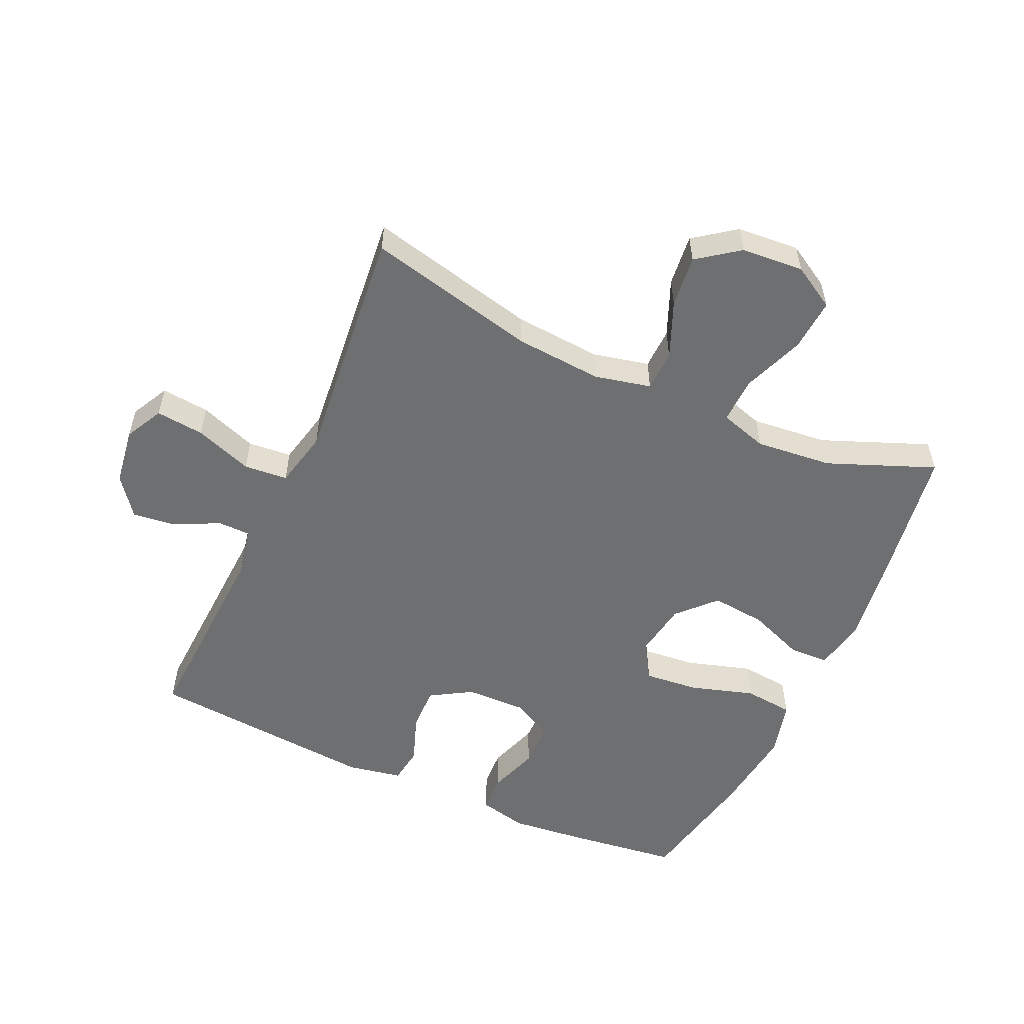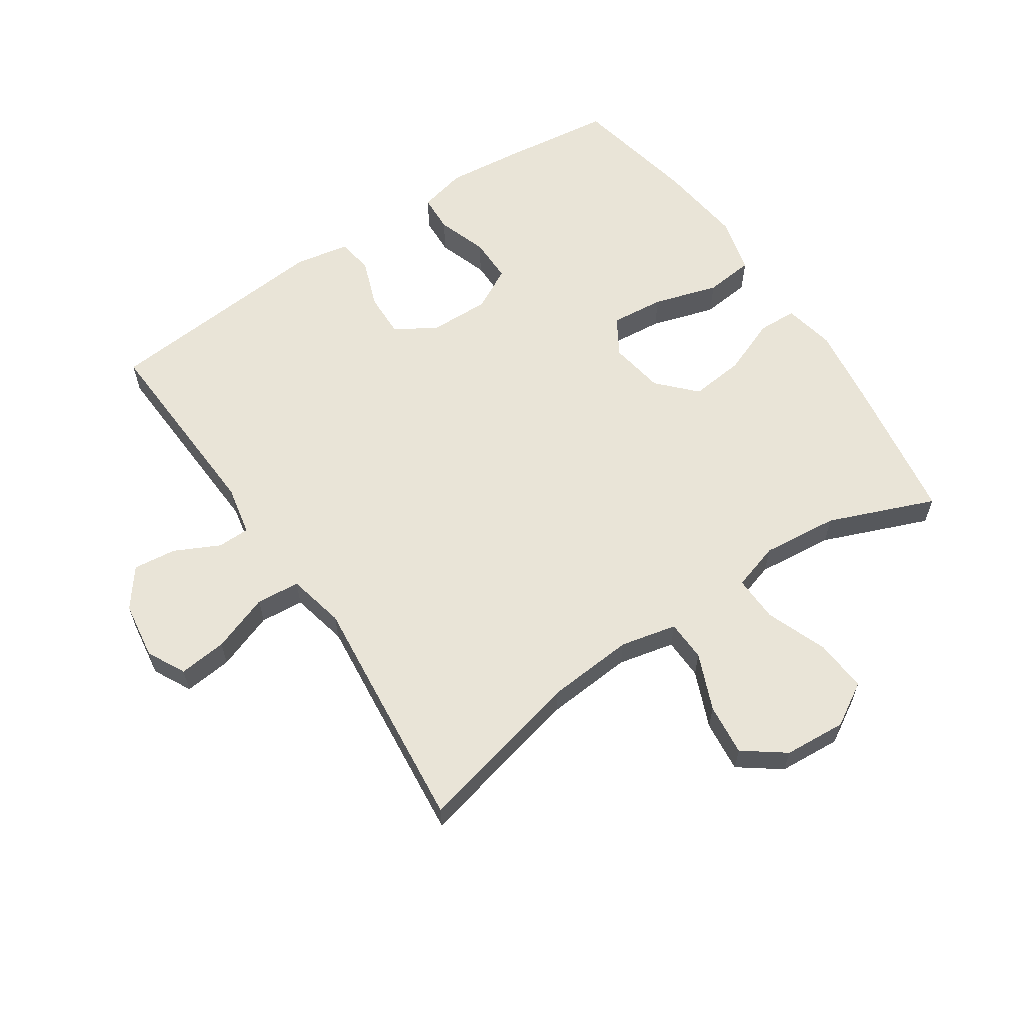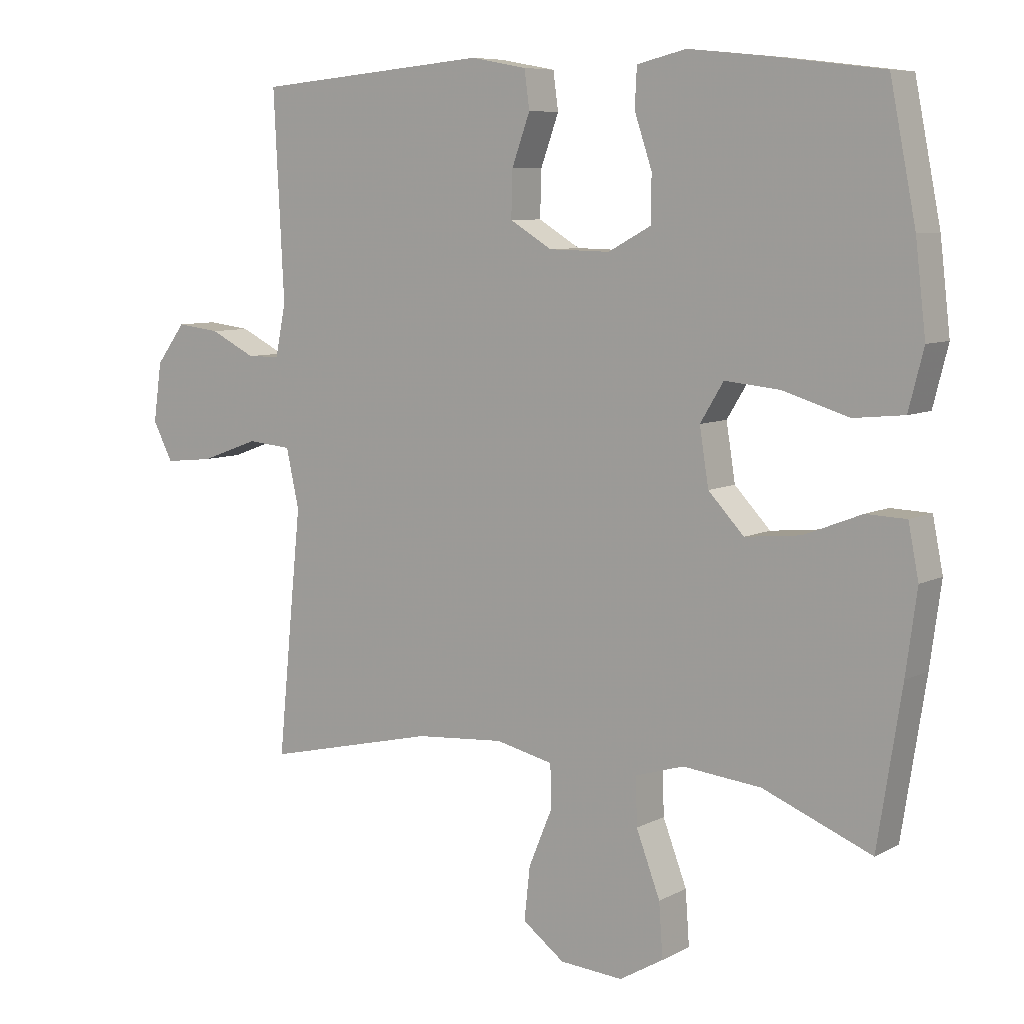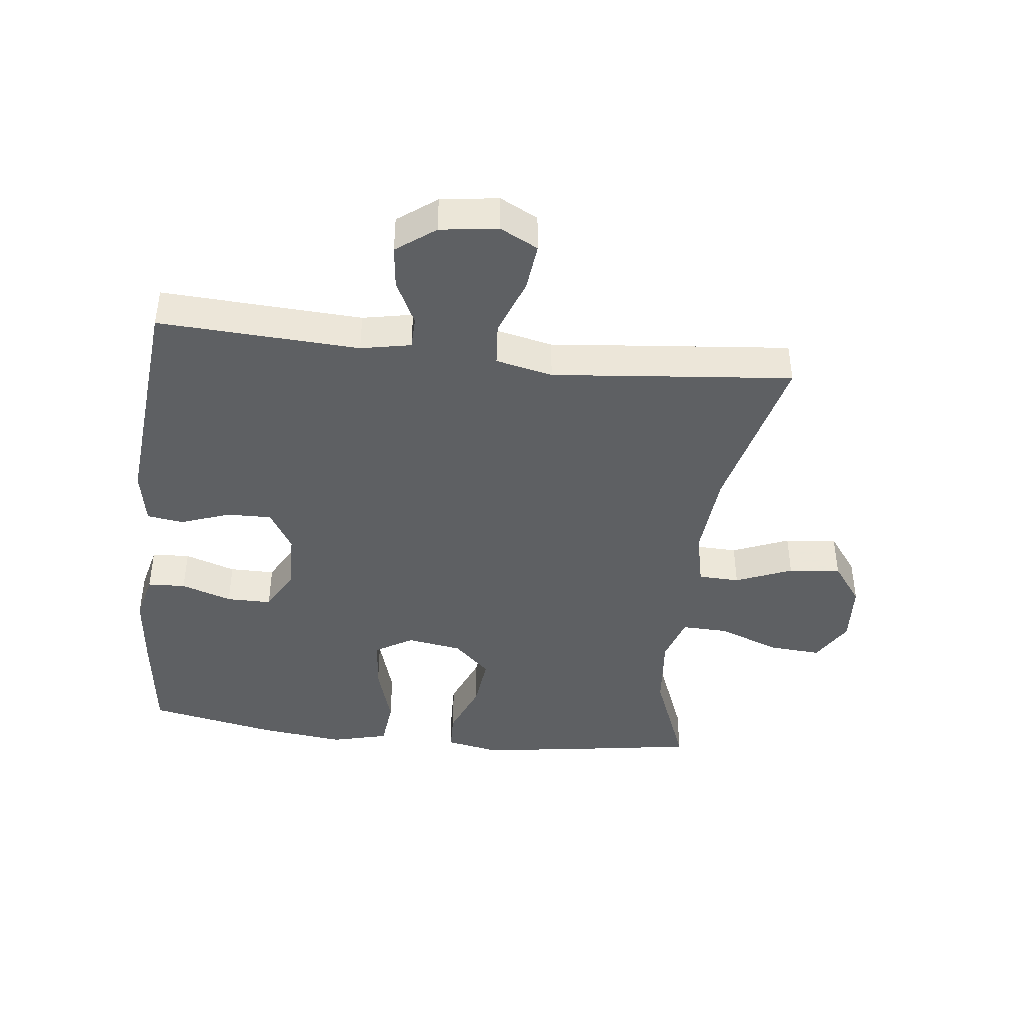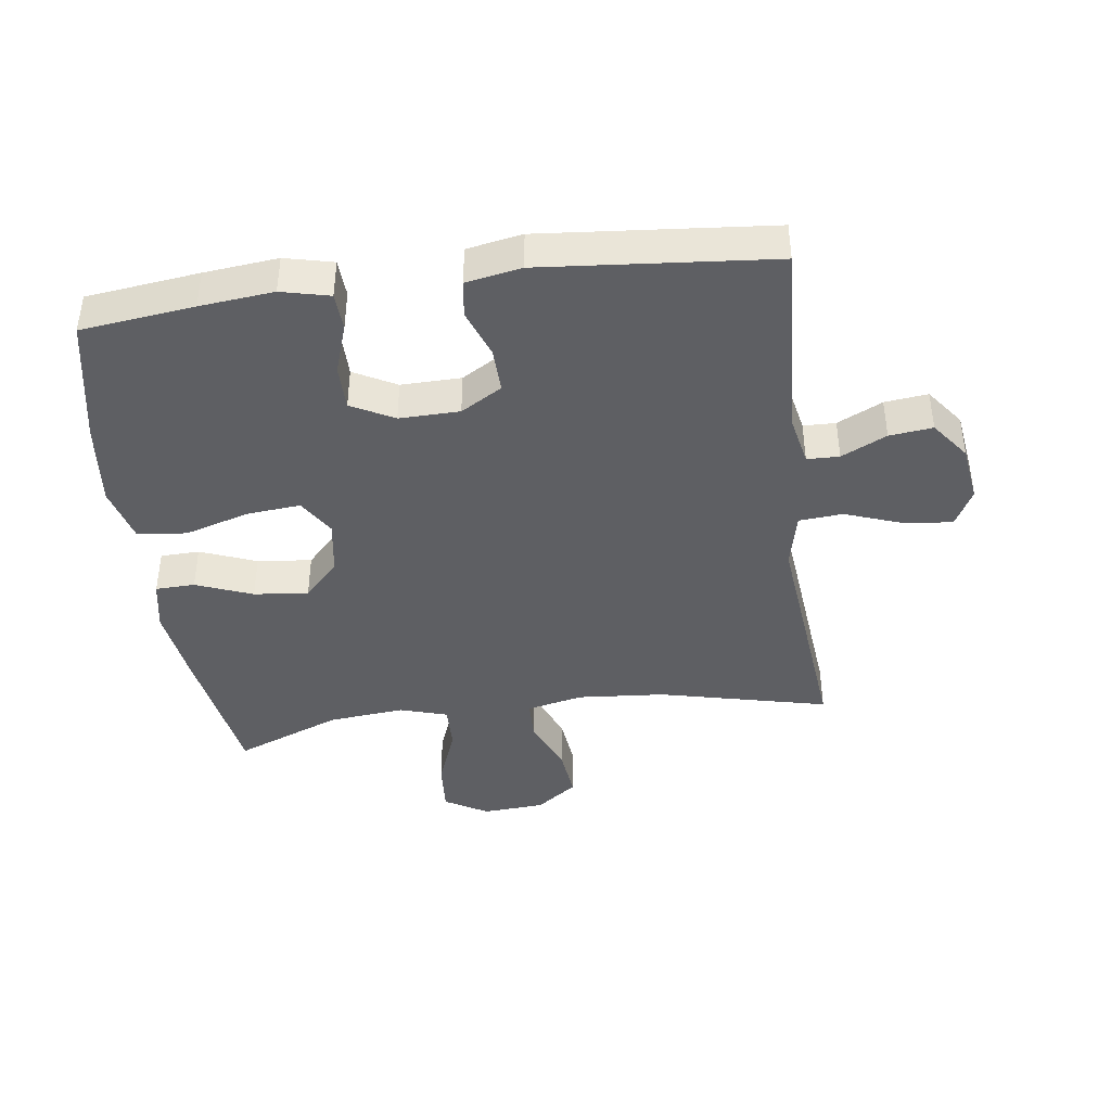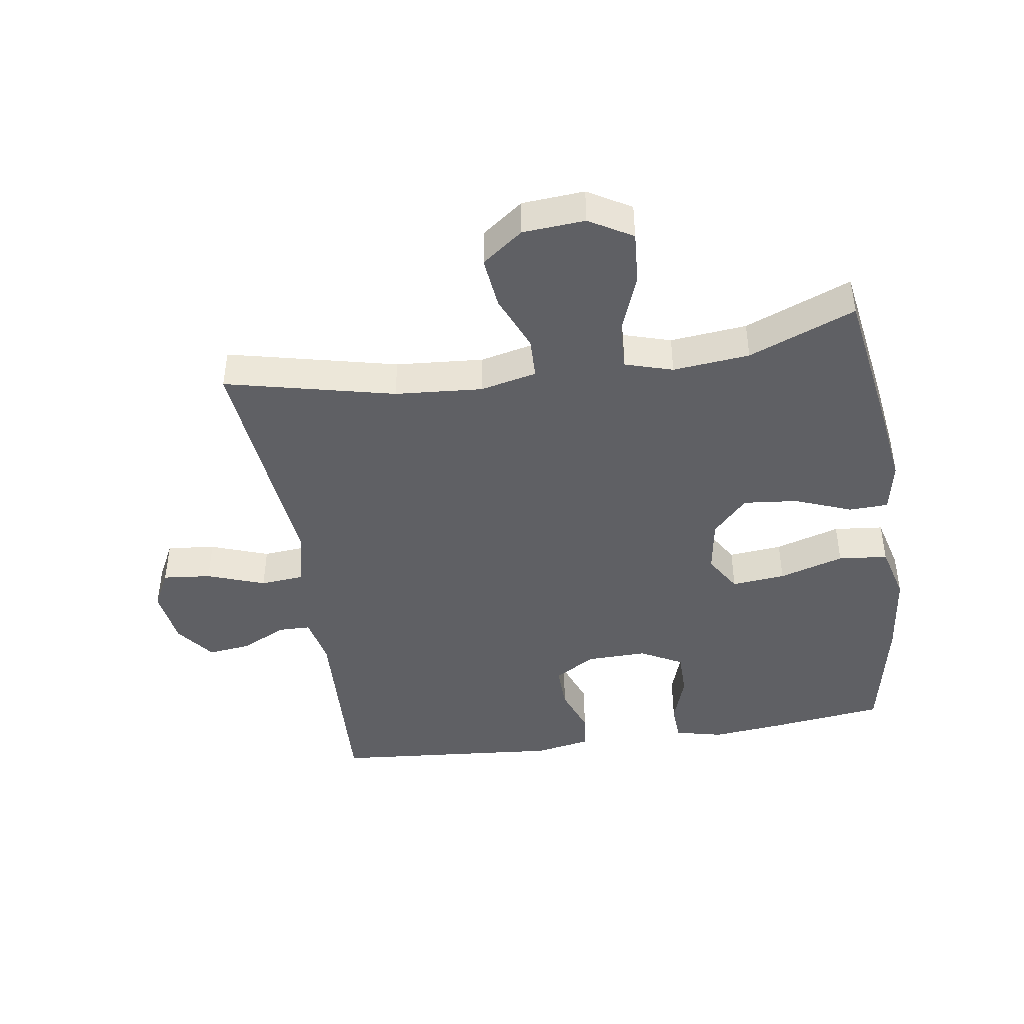
<metadata>
{"format":"obj","ext":"obj","renderer":"f3d","projection":"perspective","resolution":1024,"background":"white","views":[{"elev":-54.5,"azim":155.6,"up":"+Y"},{"elev":60.9,"azim":146.1,"up":"+Y"},{"elev":7.6,"azim":-144.8,"up":"+Z"},{"elev":-42.2,"azim":83.2,"up":"+Y"},{"elev":-41.3,"azim":7.6,"up":"+Y"},{"elev":-43.6,"azim":-171.2,"up":"+Y"}]}
</metadata>
<code>
v 0.5 0.07 0.5
v 0.484 0.07 0.183
v 0.5 0.07 0.104
v 0.551 0.07 0.103
v 0.622 0.07 0.138
v 0.69 0.07 0.146
v 0.736 0.07 0.085
v 0.749 0.07 -0.006
v 0.718 0.07 -0.066
v 0.642 0.07 -0.058
v 0.551 0.07 -0.025
v 0.482 0.07 -0.031
v 0.462 0.07 -0.121
v 0.476 0.07 -0.258
v 0.5 0.07 -0.5
v 0.233 0.07 -0.437
v 0.095 0.07 -0.426
v 0.006 0.07 -0.446
v 0.004 0.07 -0.511
v 0.041 0.07 -0.6
v 0.05 0.07 -0.682
v -0.015 0.07 -0.73
v -0.113 0.07 -0.737
v -0.181 0.07 -0.697
v -0.175 0.07 -0.614
v -0.138 0.07 -0.517
v -0.136 0.07 -0.444
v -0.211 0.07 -0.421
v -0.332 0.07 -0.433
v -0.5 0.07 -0.5
v -0.537 0.07 -0.264
v -0.554 0.07 -0.139
v -0.538 0.07 -0.058
v -0.476 0.07 -0.056
v -0.387 0.07 -0.091
v -0.301 0.07 -0.1
v -0.246 0.07 -0.042
v -0.232 0.07 0.045
v -0.268 0.07 0.104
v -0.353 0.07 0.096
v -0.455 0.07 0.065
v -0.533 0.07 0.073
v -0.556 0.07 0.163
v -0.54 0.07 0.299
v -0.5 0.07 0.5
v -0.322 0.07 0.522
v -0.206 0.07 0.534
v -0.13 0.07 0.516
v -0.127 0.07 0.456
v -0.154 0.07 0.376
v -0.154 0.07 0.305
v -0.087 0.07 0.269
v 0.008 0.07 0.271
v 0.073 0.07 0.31
v 0.071 0.07 0.381
v 0.043 0.07 0.458
v 0.051 0.07 0.516
v 0.138 0.07 0.532
v 0.5 0 0.5
v 0.484 0 0.183
v 0.5 0 0.104
v 0.551 0 0.103
v 0.622 0 0.138
v 0.69 0 0.146
v 0.736 0 0.085
v 0.749 0 -0.006
v 0.718 0 -0.066
v 0.642 0 -0.058
v 0.551 0 -0.025
v 0.482 0 -0.031
v 0.462 0 -0.121
v 0.476 0 -0.258
v 0.5 0 -0.5
v 0.233 0 -0.437
v 0.095 0 -0.426
v 0.006 0 -0.446
v 0.004 0 -0.511
v 0.041 0 -0.6
v 0.05 0 -0.682
v -0.015 0 -0.73
v -0.113 0 -0.737
v -0.181 0 -0.697
v -0.175 0 -0.614
v -0.138 0 -0.517
v -0.136 0 -0.444
v -0.211 0 -0.421
v -0.332 0 -0.433
v -0.5 0 -0.5
v -0.537 0 -0.264
v -0.554 0 -0.139
v -0.538 0 -0.058
v -0.476 0 -0.056
v -0.387 0 -0.091
v -0.301 0 -0.1
v -0.246 0 -0.042
v -0.232 0 0.045
v -0.268 0 0.104
v -0.353 0 0.096
v -0.455 0 0.065
v -0.533 0 0.073
v -0.556 0 0.163
v -0.54 0 0.299
v -0.5 0 0.5
v -0.322 0 0.522
v -0.206 0 0.534
v -0.13 0 0.516
v -0.127 0 0.456
v -0.154 0 0.376
v -0.154 0 0.305
v -0.087 0 0.269
v 0.008 0 0.271
v 0.073 0 0.31
v 0.071 0 0.381
v 0.043 0 0.458
v 0.051 0 0.516
v 0.138 0 0.532
f 58 1 2
f 57 58 2
f 56 57 2
f 55 56 2
f 54 55 2 3
f 53 54 3
f 52 53 3
f 48 49 50
f 47 48 50
f 46 47 50
f 45 46 50
f 44 45 50
f 43 44 50
f 42 43 50
f 41 42 50
f 40 41 50
f 39 40 50 51
f 38 39 51 52
f 33 34 35
f 32 33 35
f 31 32 35
f 30 31 35
f 29 30 35
f 28 29 35 36
f 27 28 36 37
f 24 25 26
f 23 24 26
f 22 23 26
f 21 22 26
f 20 21 26
f 19 20 26
f 18 19 26 27
f 38 52 3
f 37 38 3
f 27 37 3
f 18 27 3
f 17 18 3
f 9 10 11
f 8 9 11
f 7 8 11
f 6 7 11
f 5 6 11
f 4 5 11
f 4 11 12
f 3 4 12
f 17 3 12
f 16 17 12
f 13 14 15 16
f 12 13 16
f 60 59 116
f 60 116 115
f 60 115 114
f 60 114 113
f 61 60 113 112
f 61 112 111
f 61 111 110
f 108 107 106
f 108 106 105
f 108 105 104
f 108 104 103
f 108 103 102
f 108 102 101
f 108 101 100
f 108 100 99
f 108 99 98
f 109 108 98 97
f 110 109 97 96
f 93 92 91
f 93 91 90
f 93 90 89
f 93 89 88
f 93 88 87
f 94 93 87 86
f 95 94 86 85
f 84 83 82
f 84 82 81
f 84 81 80
f 84 80 79
f 84 79 78
f 84 78 77
f 85 84 77 76
f 61 110 96
f 61 96 95
f 61 95 85
f 61 85 76
f 61 76 75
f 69 68 67
f 69 67 66
f 69 66 65
f 69 65 64
f 69 64 63
f 69 63 62
f 70 69 62
f 70 62 61
f 70 61 75
f 70 75 74
f 74 73 72 71
f 74 71 70
f 1 59 60 2
f 2 60 61 3
f 3 61 62 4
f 4 62 63 5
f 5 63 64 6
f 6 64 65 7
f 7 65 66 8
f 8 66 67 9
f 9 67 68 10
f 10 68 69 11
f 11 69 70 12
f 12 70 71 13
f 13 71 72 14
f 14 72 73 15
f 15 73 74 16
f 16 74 75 17
f 17 75 76 18
f 18 76 77 19
f 19 77 78 20
f 20 78 79 21
f 21 79 80 22
f 22 80 81 23
f 23 81 82 24
f 24 82 83 25
f 25 83 84 26
f 26 84 85 27
f 27 85 86 28
f 28 86 87 29
f 29 87 88 30
f 30 88 89 31
f 31 89 90 32
f 32 90 91 33
f 33 91 92 34
f 34 92 93 35
f 35 93 94 36
f 36 94 95 37
f 37 95 96 38
f 38 96 97 39
f 39 97 98 40
f 40 98 99 41
f 41 99 100 42
f 42 100 101 43
f 43 101 102 44
f 44 102 103 45
f 45 103 104 46
f 46 104 105 47
f 47 105 106 48
f 48 106 107 49
f 49 107 108 50
f 50 108 109 51
f 51 109 110 52
f 52 110 111 53
f 53 111 112 54
f 54 112 113 55
f 55 113 114 56
f 56 114 115 57
f 57 115 116 58
f 58 116 59 1

</code>
